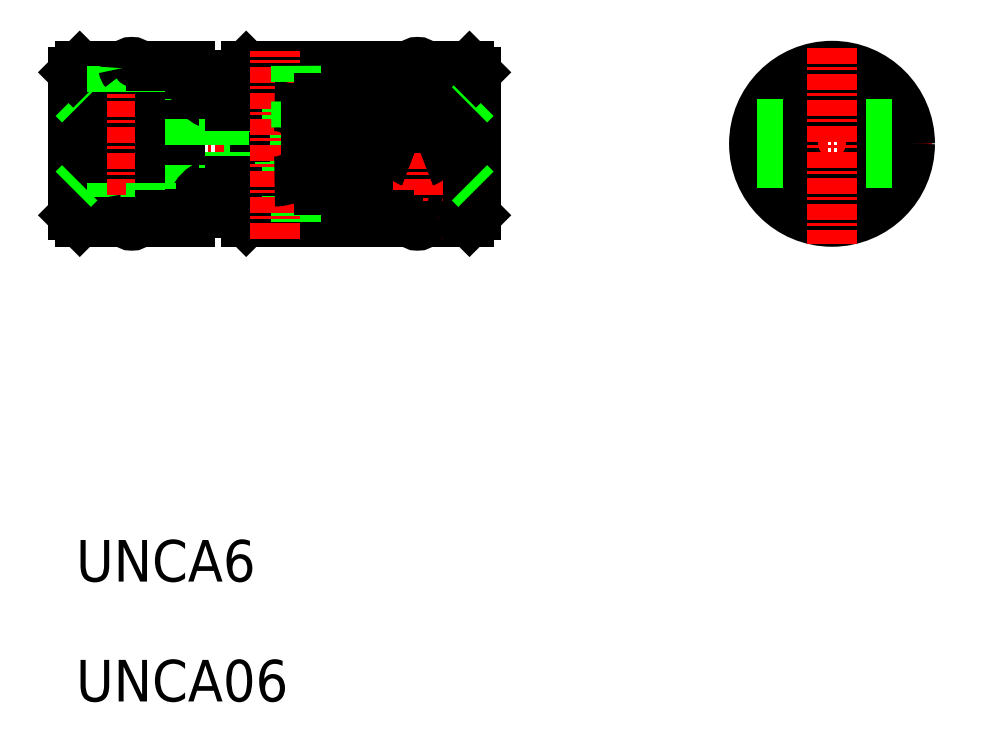
<metadata>
{"format":"dxf","ext":"dxf","renderer":"ezdxf+matplotlib","layout":"modelspace","background":"white","min_lineweight":24,"dpi":150}
</metadata>
<code>
0
SECTION
2
ENTITIES
0
TEXT
8
0
10
158.4
20
89.47
30
0
40
3.2
1
UNCA6
0
TEXT
8
0
10
158.4
20
80.24
30
0
40
3.2
1
UNCA06
0
LINE
8
0
10
180.2
20
120.2
30
0
11
188.7
21
120.2
31
0
0
LINE
8
0
10
180.2
20
126.2
30
0
11
188.7
21
126.2
31
0
0
LINE
8
0
10
188.7
20
117.2
30
0
11
186.2
21
117.2
31
0
0
LINE
8
0
10
188.7
20
129.2
30
0
11
186.2
21
129.2
31
0
0
LINE
8
CENTER
10
157.1
20
123.2
30
0
11
190.5
21
123.2
31
0
0
ARC
8
0
10
173.7
20
111.4
30
0
40
6
50
74.07
51
105.9
0
ARC
8
0
10
173.7
20
134.9
30
0
40
6
50
254.1
51
285.9
0
CIRCLE
8
0
10
173.7
20
123.2
30
0
40
1.647
0
LINE
8
0
10
181
20
117.2
30
0
11
171.5
21
117.2
31
0
0
LINE
8
0
10
181
20
129.2
30
0
11
171.5
21
129.2
31
0
0
LINE
8
0
10
173.7
20
120.3
30
0
11
169.7
21
120.3
31
0
0
LINE
8
0
10
173.7
20
126.1
30
0
11
169.7
21
126.1
31
0
0
LINE
8
0
10
175.3
20
121.8
30
0
11
172
21
121.8
31
0
0
LINE
8
0
10
175.3
20
124.6
30
0
11
172
21
124.6
31
0
0
LINE
8
0
10
172
20
118.3
30
0
11
178.3
21
118.3
31
0
0
LINE
8
0
10
172
20
128
30
0
11
178.3
21
128
31
0
0
LINE
8
0
10
179.5
20
119.6
30
0
11
170.2
21
119.6
31
0
0
LINE
8
0
10
179.5
20
126.7
30
0
11
170.2
21
126.7
31
0
0
LINE
8
0
10
167.2
20
120.2
30
0
11
158.7
21
120.2
31
0
0
LINE
8
0
10
167.2
20
126.2
30
0
11
158.7
21
126.2
31
0
0
ARC
8
0
10
162.7
20
111.4
30
0
40
6
50
75.52
51
83.8
0
ARC
8
0
10
162.7
20
135
30
0
40
6
50
276.1
51
284.5
0
LINE
8
0
10
162.2
20
117.4
30
0
11
162.2
21
129
31
0
0
LINE
8
0
10
163.2
20
129
30
0
11
163.2
21
117.4
31
0
0
LINE
8
0
10
163.3
20
129
30
0
11
163.3
21
117.3
31
0
0
LINE
8
0
10
162
20
129
30
0
11
162
21
117.3
31
0
0
LINE
8
0
10
158.7
20
129.2
30
0
11
158.7
21
117.2
31
0
0
LINE
8
0
10
158.2
20
117.7
30
0
11
158.2
21
128.7
31
0
0
LINE
8
0
10
161.2
20
120.2
30
0
11
161.2
21
117.2
31
0
0
LINE
8
CENTER
10
162.7
20
130.5
30
0
11
162.7
21
115.9
31
0
0
LINE
8
0
10
161.2
20
117.2
30
0
11
158.7
21
117.2
31
0
0
LINE
8
0
10
158.2
20
117.7
30
0
11
158.7
21
117.2
31
0
0
ARC
8
0
10
162.7
20
111.4
30
0
40
6
50
96.14
51
104.5
0
ARC
8
0
10
162.7
20
117.2
30
0
40
0.65
50
140.3
51
170.6
0
ARC
8
0
10
162.7
20
117.4
30
0
40
0.5
50
180
51
0
0
ARC
8
0
10
162.7
20
117.2
30
0
40
0.65
50
9.4
51
39.72
0
LINE
8
0
10
161.2
20
129.2
30
0
11
158.7
21
129.2
31
0
0
LINE
8
0
10
158.7
20
120.2
30
0
11
158.2
21
119.7
31
0
0
LINE
8
0
10
158.7
20
126.2
30
0
11
158.2
21
126.7
31
0
0
LINE
8
0
10
158.2
20
128.7
30
0
11
158.7
21
129.2
31
0
0
ARC
8
0
10
162.7
20
135
30
0
40
6
50
255.5
51
263.9
0
LINE
8
0
10
161.2
20
129.2
30
0
11
161.2
21
126.2
31
0
0
ARC
8
0
10
162.7
20
129.1
30
0
40
0.65
50
320.3
51
350.6
0
ARC
8
0
10
162.7
20
129
30
0
40
0.5
50
0
51
180
0
ARC
8
0
10
162.7
20
129.1
30
0
40
0.65
50
189.4
51
219.7
0
LINE
8
0
10
166.4
20
129.2
30
0
11
166.4
21
117.2
31
0
0
LINE
8
0
10
164.9
20
129.2
30
0
11
164.9
21
117.2
31
0
0
LINE
8
0
10
167.2
20
128.6
30
0
11
167.2
21
117.8
31
0
0
ARC
8
0
10
169.7
20
117.8
30
0
40
2.5
50
90
51
180
0
LINE
8
0
10
172
20
117.2
30
0
11
172
21
121.8
31
0
0
LINE
8
0
10
164.2
20
120.2
30
0
11
164.2
21
117.2
31
0
0
LINE
8
0
10
170.8
20
119.6
30
0
11
170.8
21
117.9
31
0
0
LINE
8
0
10
164.9
20
117.7
30
0
11
166.4
21
117.7
31
0
0
LINE
8
0
10
164.9
20
117.2
30
0
11
164.2
21
117.2
31
0
0
LINE
8
0
10
167.2
20
117.2
30
0
11
167.2
21
117.8
31
0
0
LINE
8
0
10
167.2
20
117.2
30
0
11
166.4
21
117.2
31
0
0
ARC
8
0
10
173.5
20
112.5
30
0
40
6
50
104.3
51
116.7
0
LINE
8
0
10
171.5
20
117.2
30
0
11
170.8
21
117.9
31
0
0
ARC
8
0
10
176
20
115.8
30
0
40
4.706
50
147.4
51
163.2
0
ARC
8
0
10
169.7
20
128.6
30
0
40
2.5
50
180
51
270
0
LINE
8
0
10
164.9
20
128.7
30
0
11
166.4
21
128.7
31
0
0
LINE
8
0
10
164.2
20
129.2
30
0
11
164.2
21
126.2
31
0
0
LINE
8
0
10
164.9
20
129.2
30
0
11
164.2
21
129.2
31
0
0
LINE
8
0
10
167.2
20
128.6
30
0
11
167.2
21
129.2
31
0
0
LINE
8
0
10
167.2
20
129.2
30
0
11
166.4
21
129.2
31
0
0
LINE
8
0
10
172
20
124.6
30
0
11
172
21
129.2
31
0
0
LINE
8
0
10
170.2
20
126.1
30
0
11
170.2
21
120.3
31
0
0
LINE
8
0
10
169.8
20
121.3
30
0
11
170.2
21
121.3
31
0
0
LINE
8
0
10
169.8
20
125.1
30
0
11
170.2
21
125.1
31
0
0
LINE
8
0
10
169.8
20
125.1
30
0
11
169.8
21
121.3
31
0
0
LINE
8
0
10
170.2
20
119.6
30
0
11
170.2
21
120.3
31
0
0
ARC
8
0
10
176
20
130.5
30
0
40
4.706
50
196.8
51
212.6
0
ARC
8
0
10
173.4
20
133.8
30
0
40
6
50
244.4
51
257.2
0
LINE
8
0
10
170.8
20
126.7
30
0
11
170.8
21
128.5
31
0
0
LINE
8
0
10
170.2
20
126.1
30
0
11
170.2
21
126.7
31
0
0
LINE
8
0
10
171.5
20
129.2
30
0
11
170.8
21
128.5
31
0
0
ARC
8
0
10
178.3
20
126.1
30
0
40
1.882
50
0
51
90
0
ARC
8
0
10
178.3
20
120.2
30
0
40
1.882
50
270
51
0
0
ARC
8
0
10
179.5
20
120.3
30
0
40
0.7059
50
270
51
0
0
LINE
8
0
10
175.3
20
117.2
30
0
11
175.3
21
121.8
31
0
0
LINE
8
CENTER
10
173.7
20
115.9
30
0
11
173.7
21
130.3
31
0
0
LINE
8
0
10
176.2
20
117.2
30
0
11
176.2
21
117.2
31
0
0
LINE
8
0
10
178.6
20
117.2
30
0
11
178.6
21
117.2
31
0
0
ARC
8
0
10
173.7
20
123.2
30
0
40
2.9
50
270
51
90
0
LINE
8
0
10
175.3
20
124.4
30
0
11
175.3
21
129.2
31
0
0
LINE
8
0
10
176.1
20
124.8
30
0
11
176.1
21
121.6
31
0
0
LINE
8
0
10
177.1
20
119.6
30
0
11
177.1
21
126.7
31
0
0
LINE
8
0
10
180.2
20
120.2
30
0
11
180.2
21
126.1
31
0
0
LINE
8
0
10
177.6
20
125.1
30
0
11
177.6
21
121.3
31
0
0
LINE
8
0
10
177.6
20
121.3
30
0
11
177.1
21
121.3
31
0
0
LINE
8
0
10
177.6
20
125.1
30
0
11
177.1
21
125.1
31
0
0
ARC
8
0
10
179.5
20
126
30
0
40
0.7059
50
0
51
90
0
LINE
8
0
10
185.2
20
117.4
30
0
11
185.2
21
129
31
0
0
LINE
8
0
10
184.2
20
129
30
0
11
184.2
21
117.4
31
0
0
LINE
8
0
10
181
20
129.2
30
0
11
181
21
117.2
31
0
0
LINE
8
0
10
182.5
20
129.2
30
0
11
182.5
21
117.2
31
0
0
LINE
8
0
10
185.3
20
121.8
30
0
11
185.3
21
117.3
31
0
0
LINE
8
0
10
184
20
121.8
30
0
11
184
21
117.3
31
0
0
LINE
8
CENTER
10
184.7
20
130.5
30
0
11
184.7
21
115.9
31
0
0
ARC
8
0
10
184.7
20
117.4
30
0
40
0.5
50
180
51
0
0
LINE
8
0
10
181
20
117.7
30
0
11
182.5
21
117.7
31
0
0
ARC
8
0
10
184.7
20
117.2
30
0
40
0.65
50
140.3
51
170.6
0
LINE
8
0
10
183.2
20
117.2
30
0
11
182.5
21
117.2
31
0
0
ARC
8
0
10
184.7
20
111.4
30
0
40
6
50
96.2
51
104.5
0
ARC
8
0
10
184.7
20
111.4
30
0
40
6
50
75.52
51
83.86
0
ARC
8
0
10
184.7
20
117.2
30
0
40
0.65
50
9.4
51
39.72
0
ARC
8
0
10
184.7
20
129
30
0
40
0.5
50
0
51
180
0
LINE
8
0
10
184
20
129
30
0
11
184
21
124.5
31
0
0
ARC
8
0
10
184.7
20
123.2
30
0
40
1.5
50
109.5
51
250.5
0
LINE
8
0
10
182.5
20
128.7
30
0
11
181
21
128.7
31
0
0
LINE
8
0
10
183.2
20
129.2
30
0
11
182.5
21
129.2
31
0
0
ARC
8
0
10
184.7
20
135
30
0
40
6
50
255.5
51
263.9
0
ARC
8
0
10
184.7
20
129.1
30
0
40
0.65
50
189.4
51
219.7
0
LINE
8
0
10
185.3
20
129
30
0
11
185.3
21
124.5
31
0
0
ARC
8
0
10
184.7
20
123.2
30
0
40
1.5
50
289.5
51
70.53
0
ARC
8
0
10
184.7
20
129.1
30
0
40
0.65
50
320.3
51
350.6
0
ARC
8
0
10
184.7
20
135
30
0
40
6
50
276.1
51
284.5
0
LINE
8
0
10
188.7
20
129.2
30
0
11
188.7
21
117.2
31
0
0
LINE
8
0
10
189.2
20
117.7
30
0
11
189.2
21
128.7
31
0
0
LINE
8
0
10
189.2
20
117.7
30
0
11
188.7
21
117.2
31
0
0
LINE
8
0
10
188.7
20
120.2
30
0
11
189.2
21
119.7
31
0
0
LINE
8
0
10
188.7
20
126.2
30
0
11
189.2
21
126.7
31
0
0
LINE
8
0
10
189.2
20
128.7
30
0
11
188.7
21
129.2
31
0
0
LINE
8
CENTER
10
209
20
123.2
30
0
11
224.3
21
123.2
31
0
0
CIRCLE
8
0
10
216.6
20
123.2
30
0
40
5.529
0
CIRCLE
8
0
10
216.6
20
123.2
30
0
40
6
0
CIRCLE
8
0
10
216.6
20
123.2
30
0
40
3.471
0
CIRCLE
8
0
10
216.6
20
123.2
30
0
40
3
0
LINE
8
CENTER
10
216.6
20
130.6
30
0
11
216.6
21
115.5
31
0
0
LINE
8
0
10
210.8
20
121.7
30
0
11
214
21
121.7
31
0
0
LINE
8
0
10
210.8
20
124.7
30
0
11
214
21
124.7
31
0
0
LINE
8
0
10
219.2
20
121.7
30
0
11
222.4
21
121.7
31
0
0
LINE
8
0
10
219.2
20
124.7
30
0
11
222.4
21
124.7
31
0
0
ENDSEC
0
EOF

</code>
